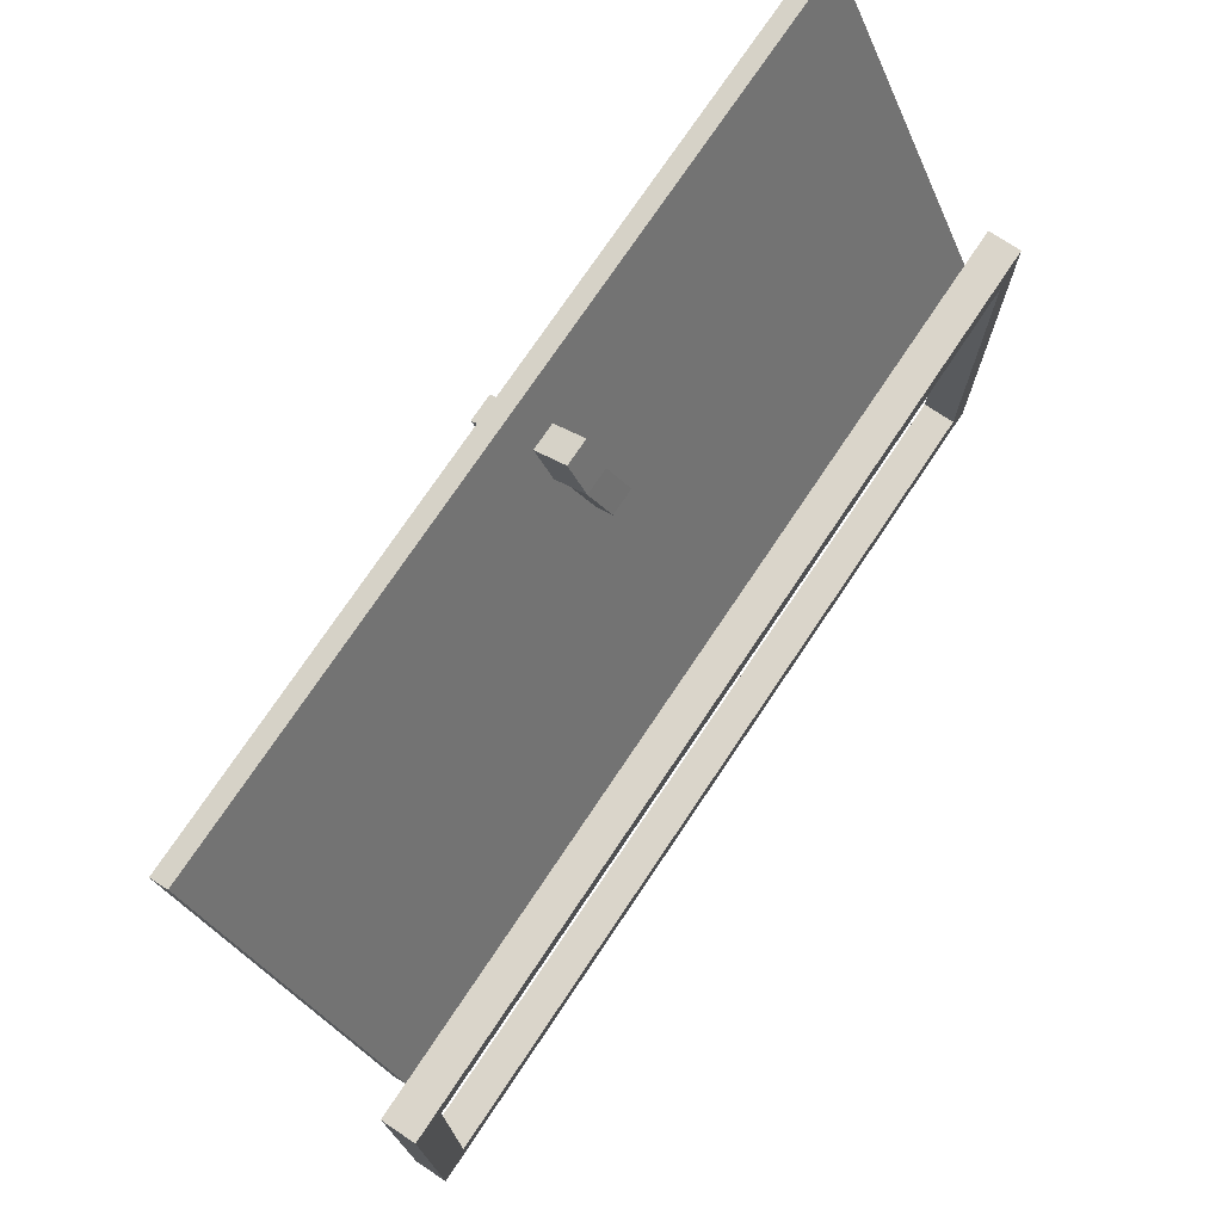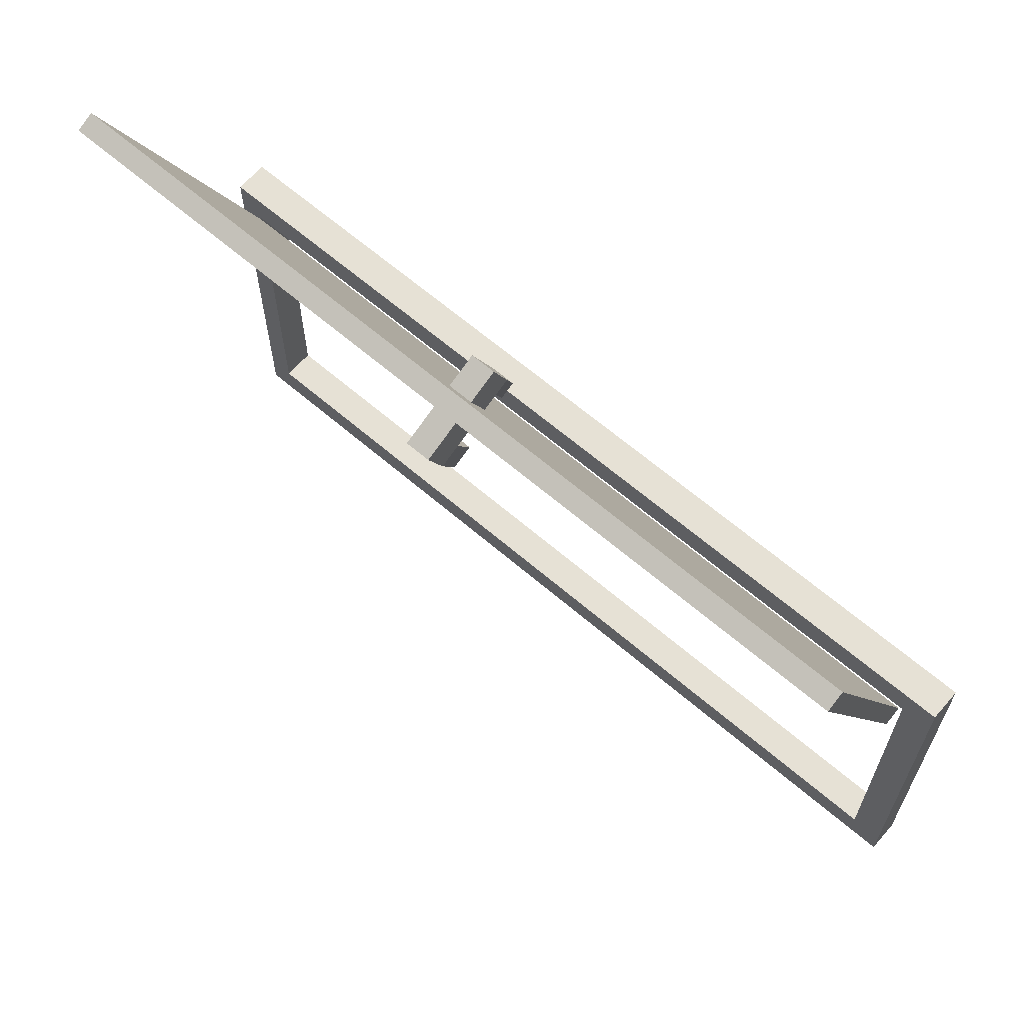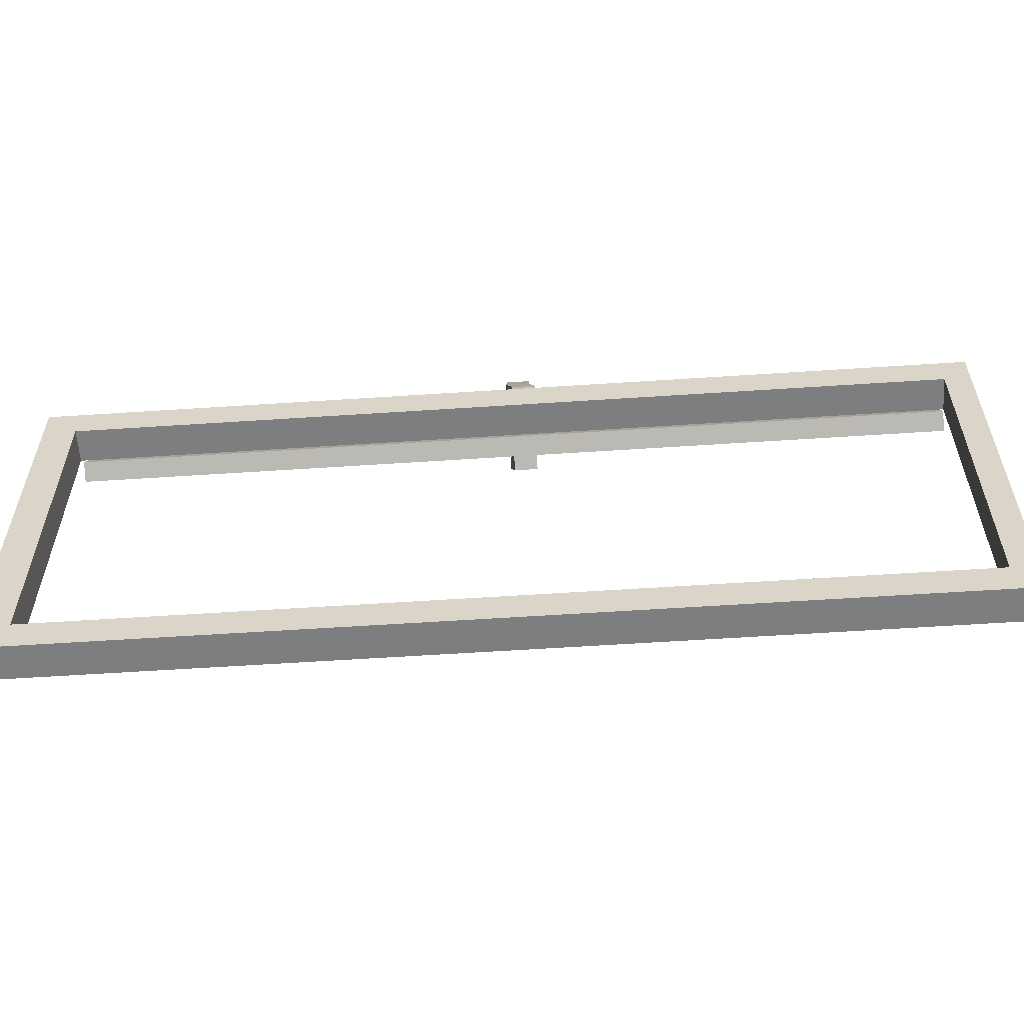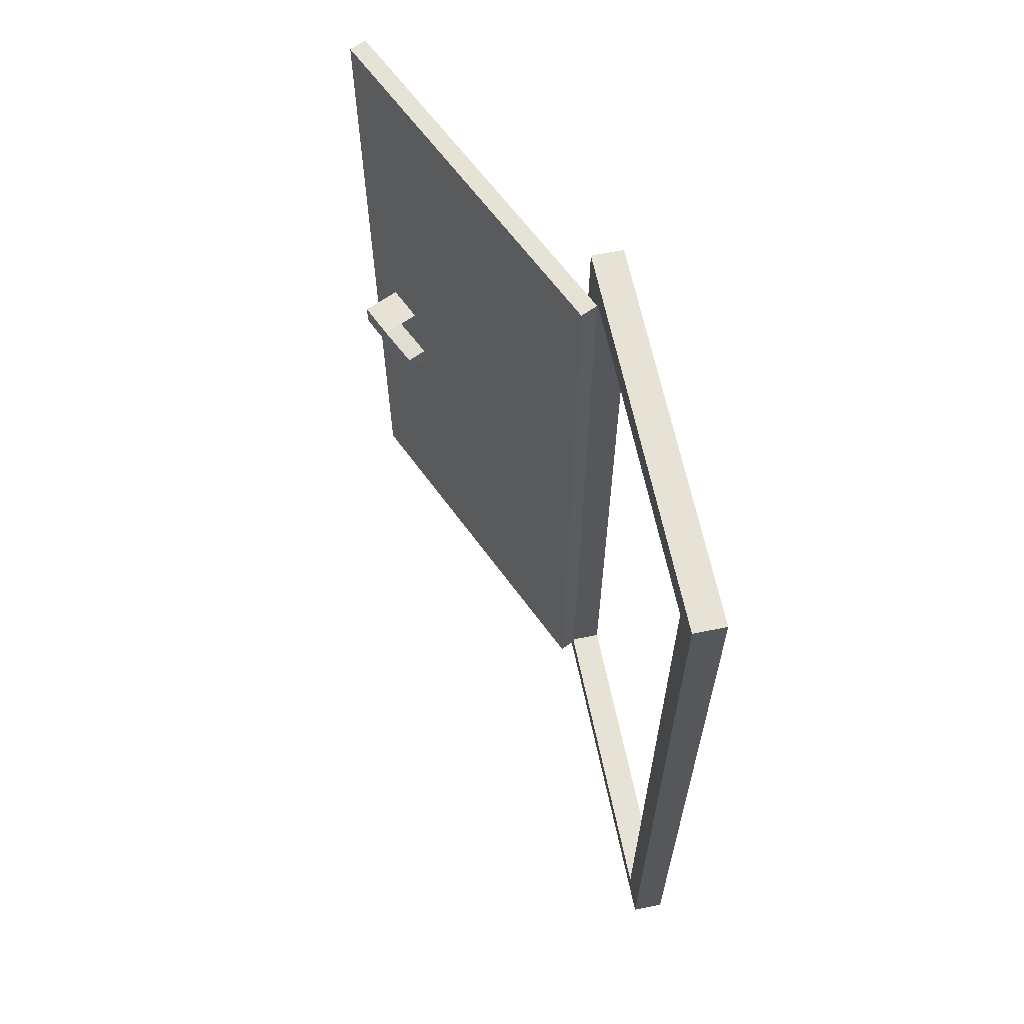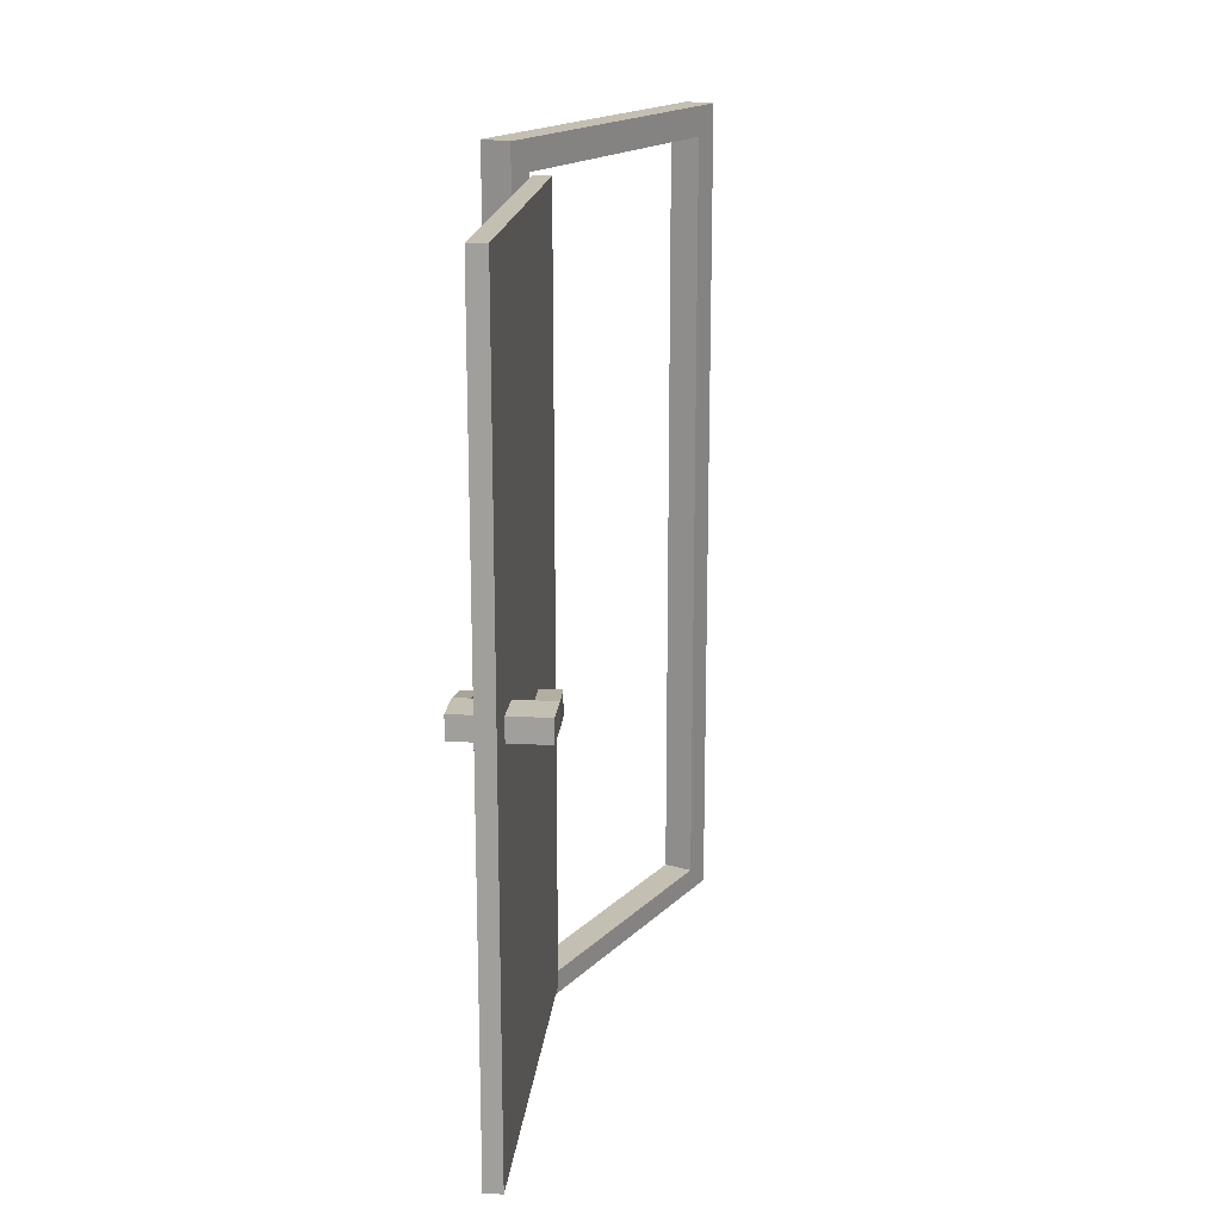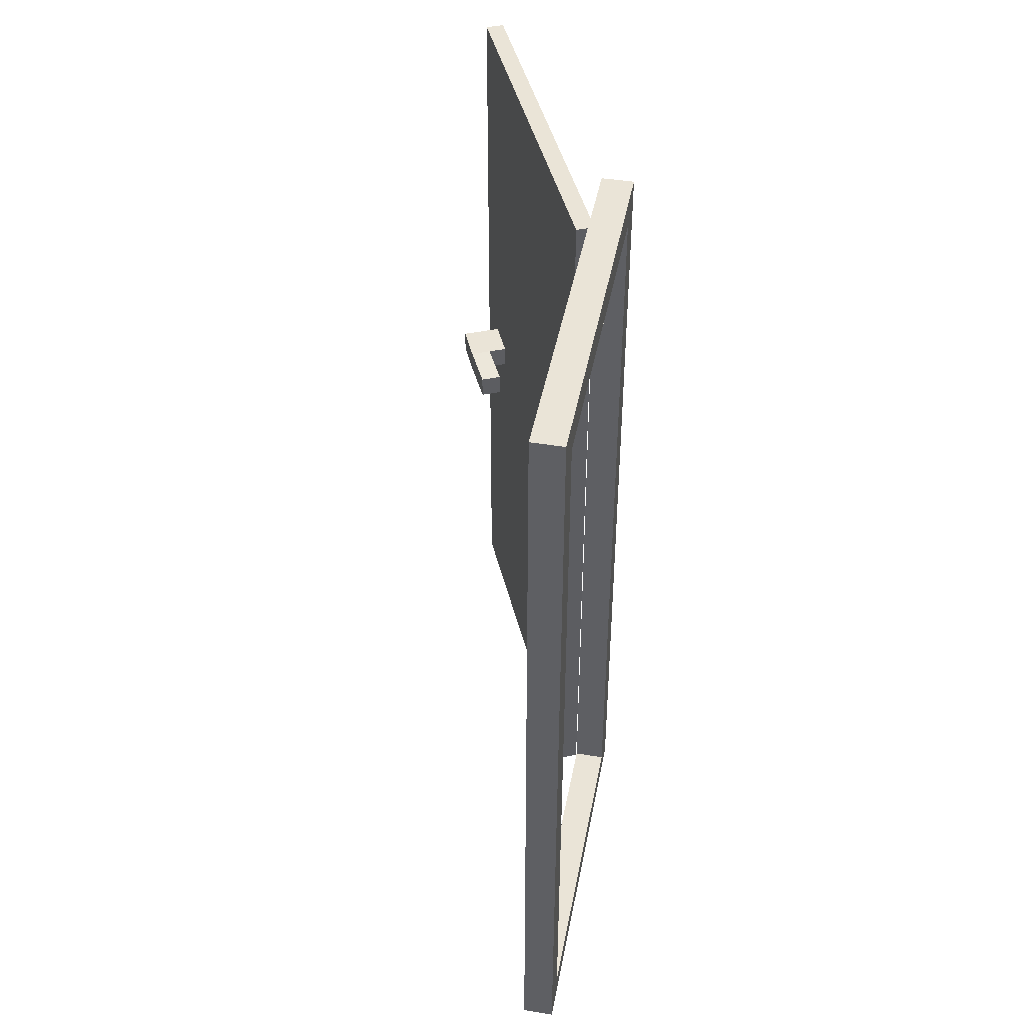
<metadata>
{"format":"obj","ext":"obj","renderer":"f3d","projection":"perspective","resolution":1024,"background":"white","views":[{"elev":74.3,"azim":-146.2,"up":"+Z"},{"elev":64.6,"azim":130.9,"up":"+Z"},{"elev":-59.3,"azim":-86.1,"up":"+Z"},{"elev":63.3,"azim":168.4,"up":"+Y"},{"elev":17.7,"azim":29.7,"up":"+Y"},{"elev":43.9,"azim":-169.2,"up":"+Y"}]}
</metadata>
<code>
o Plane.001
v 8.221 42.52 26.49
v 7.276 22.5 24.38
v 6.441 22.5 22.52
v 0.03483 42.52 8.24
v 8.22 1.272 26.49
v 7.276 21.29 24.38
v 0.03482 1.272 8.24
v 6.441 21.29 22.52
v 9.084 42.52 26.1
v 0.8981 42.52 7.853
v 7.304 22.5 22.13
v 8.139 22.5 24
v 9.084 1.272 26.1
v 8.139 21.29 24
v 0.8981 1.272 7.853
v 7.304 21.29 22.13
v 9.049 21.29 23.59
v 8.214 21.29 21.73
v 9.049 22.5 23.59
v 8.214 22.5 21.73
v 6.551 21.29 24.71
v 6.551 22.5 24.71
v 5.716 21.29 22.85
v 5.716 22.5 22.85
v 5.817 21.29 25.04
v 5.817 22.5 25.04
v 4.982 22.5 23.18
v 4.982 21.29 23.18
v 4.878 20.89 20.91
v 4.144 20.89 21.23
v 4.144 22.1 21.23
v 4.878 22.1 20.91
v 10.04 21.29 23.14
v 9.207 21.29 21.28
v 9.207 22.5 21.28
v 10.04 22.5 23.14
v 7.179 22.23 19.74
v 8.171 22.23 19.29
v 8.171 21.01 19.29
v 7.179 21.01 19.74
f 1 2 3 4
f 5 6 2 1
f 7 8 6 5
f 4 3 8 7
f 9 10 11 12
f 13 9 12 14
f 15 13 14 16
f 10 15 16 11
f 1 4 10 9
f 16 14 17 18
f 14 12 19 17
f 5 1 9 13
f 7 5 13 15
f 12 11 20 19
f 11 16 18 20
f 4 7 15 10
f 2 6 21 22
f 6 8 23 21
f 8 3 24 23
f 3 2 22 24
f 22 21 25 26
f 24 22 26 27
f 21 23 28 25
f 28 23 29 30
f 24 27 31 32
f 25 28 27 26
f 30 31 27 28
f 24 32 29 23
f 31 30 29 32
f 18 17 33 34
f 19 20 35 36
f 17 19 36 33
f 35 20 37 38
f 18 34 39 40
f 18 40 37 20
f 39 38 37 40
f 38 39 34 35
f 33 36 35 34
o Plane
v 0.01533 2e-06 -10
v 0.01533 1.243 -8.377
v 0.01533 1.243 8.377
v 0.01533 -2e-06 10
v 0.01533 44.25 -10
v 0.01533 42.68 -8.377
v 0.01533 42.68 8.377
v 0.01533 44.25 10
v -1.606 2e-06 -10
v -1.606 -2e-06 10
v -1.606 1.243 8.377
v -1.606 1.243 -8.377
v -1.606 42.68 -8.377
v -1.606 44.25 -10
v -1.606 44.25 10
v -1.606 42.68 8.377
f 41 42 43 44
f 41 45 46 42
f 43 47 48 44
f 48 47 46 45
f 49 50 51 52
f 49 52 53 54
f 51 50 55 56
f 55 54 53 56
f 48 45 54 55
f 47 43 51 56
f 45 41 49 54
f 41 44 50 49
f 46 47 56 53
f 44 48 55 50
f 42 46 53 52
f 43 42 52 51

</code>
